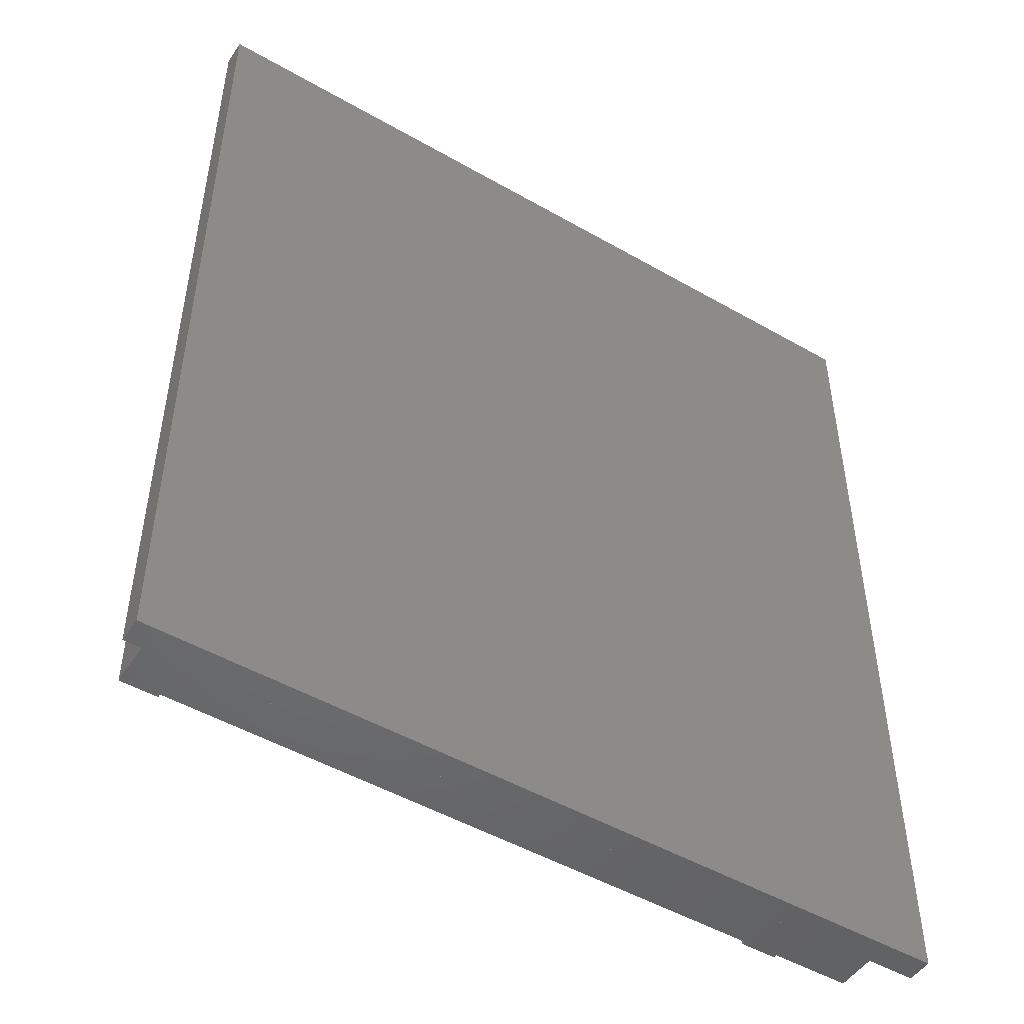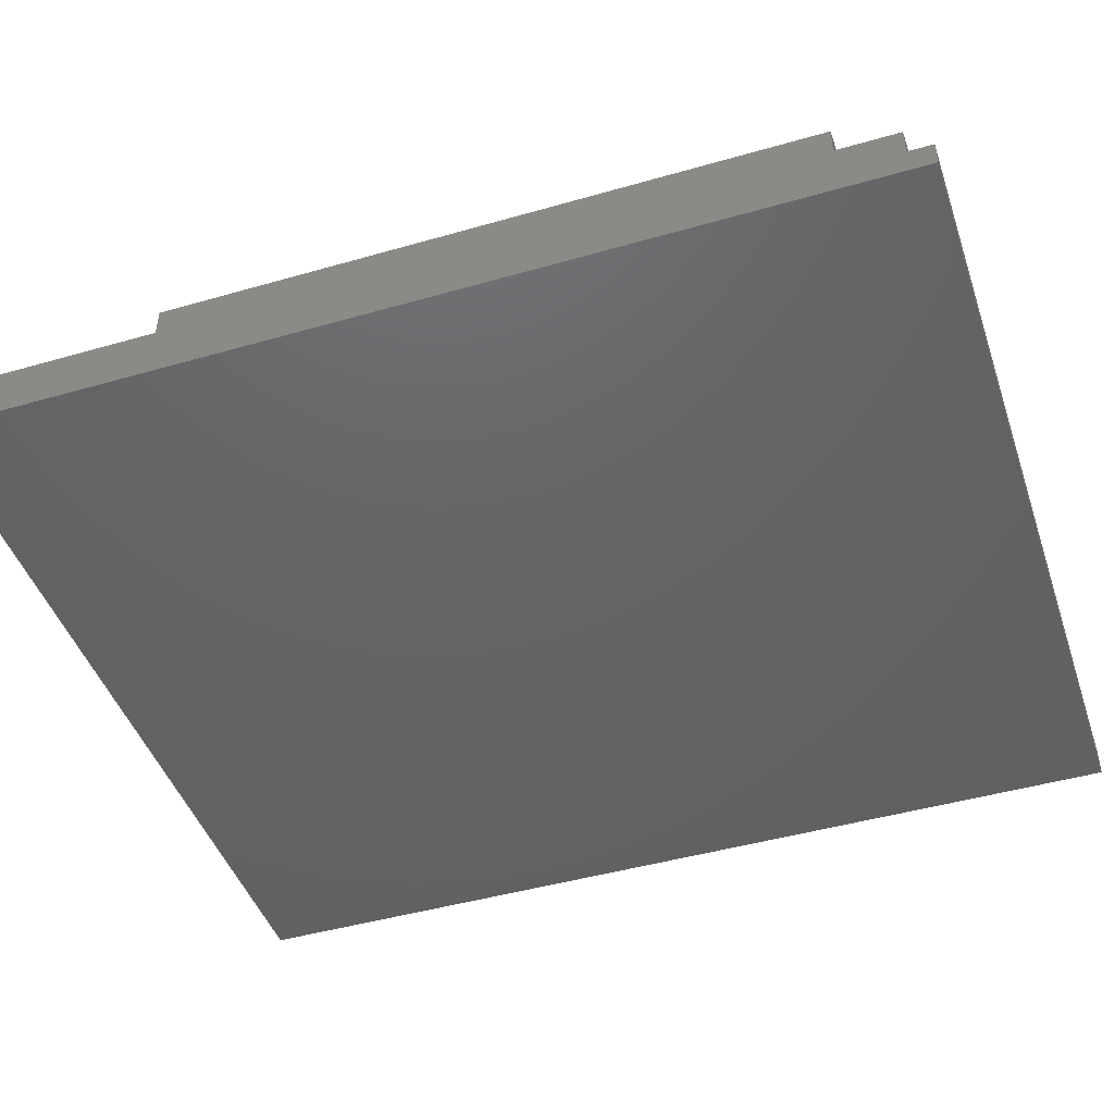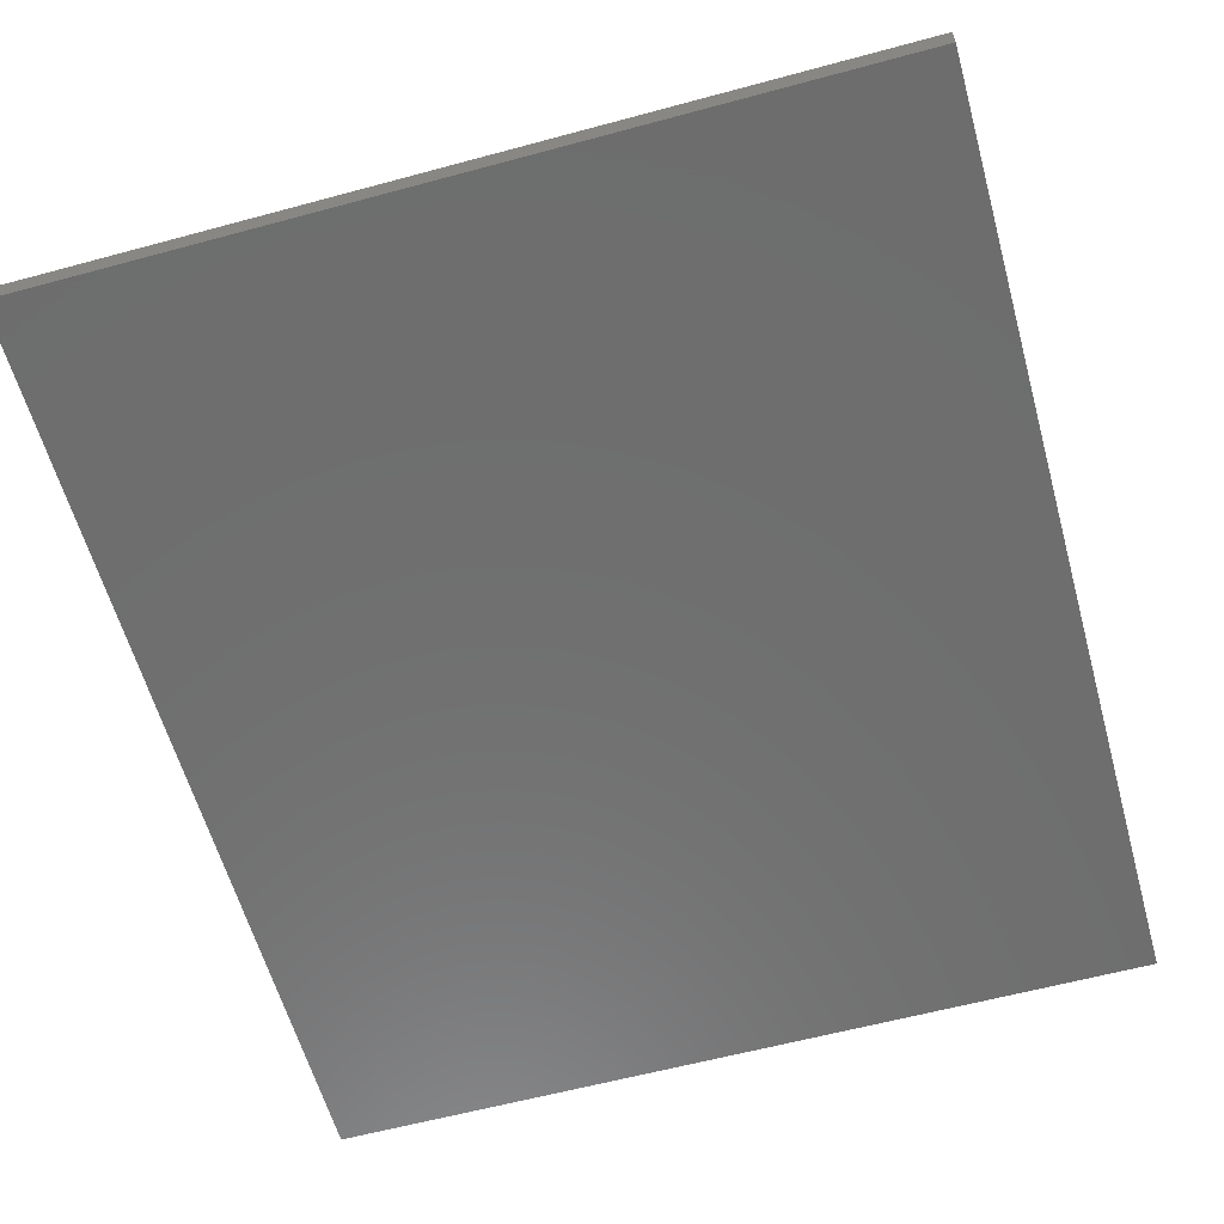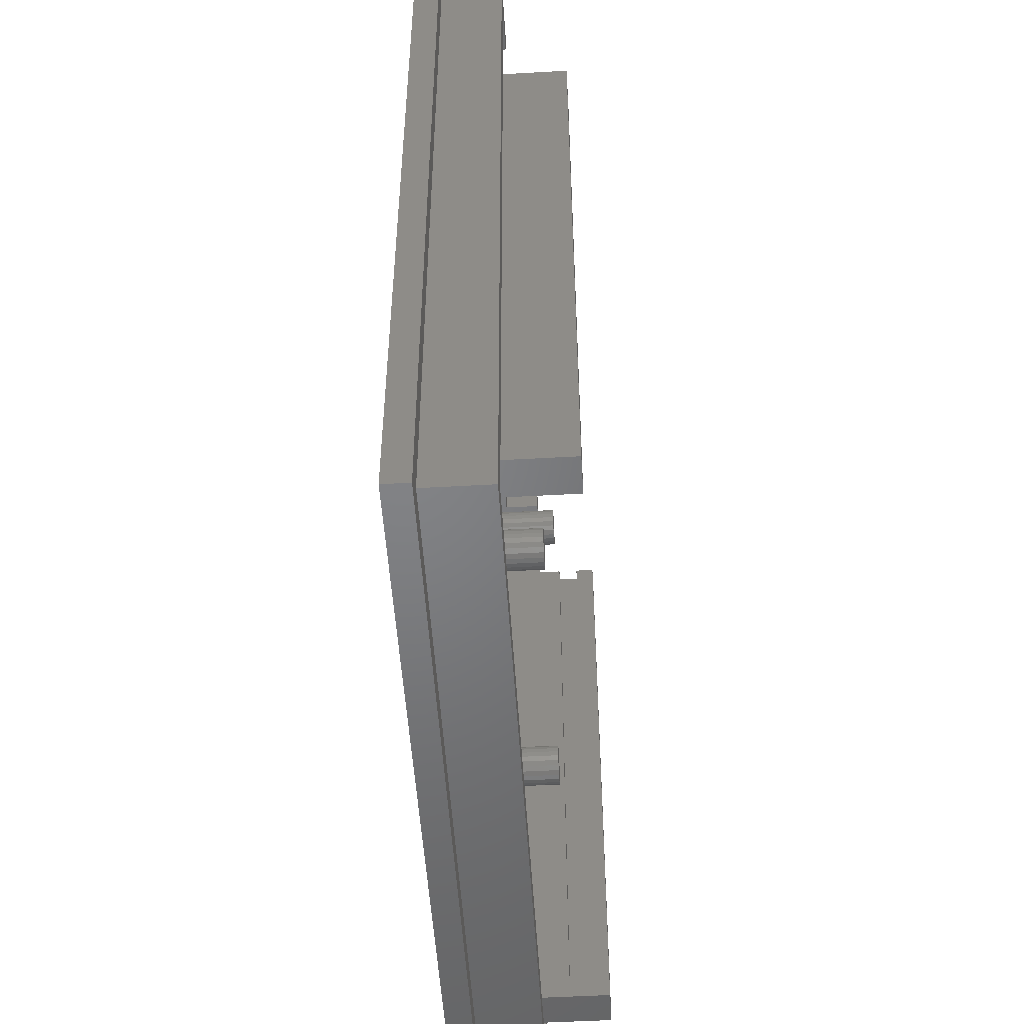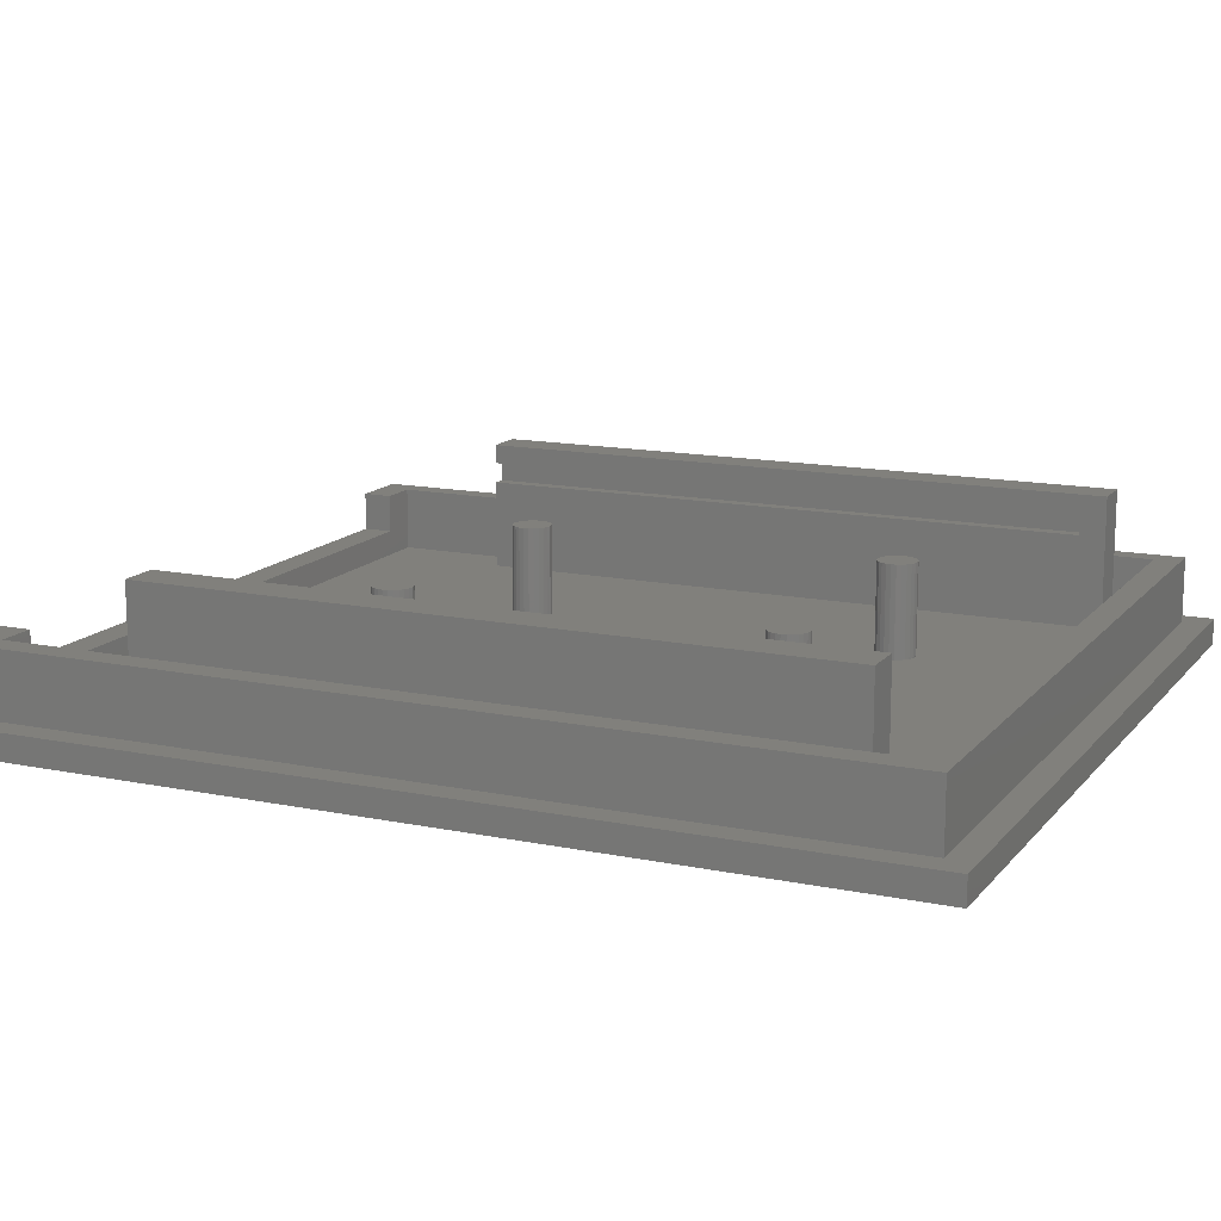
<metadata>
{"format":"stl","ext":"stl","renderer":"f3d","projection":"perspective","resolution":1024,"background":"white","views":[{"elev":-49.4,"azim":147.6,"up":"+Y"},{"elev":-45.3,"azim":-71.6,"up":"+Z"},{"elev":-60.1,"azim":15.5,"up":"+Z"},{"elev":-51.2,"azim":-86.5,"up":"+Y"},{"elev":14.0,"azim":-65.4,"up":"+Z"}]}
</metadata>
<code>
# stl→obj: 261 verts, 518 faces
v 29.09 99.19 3
v 92.09 27.19 3
v 29.09 27.19 3
v 92.09 99.19 3
v 92.09 27.19 5
v 92.09 99.19 5
v 85.4 94.85 7
v 36.12 97.19 7
v 36.12 94.85 7
v 85.4 97.19 7
v 85.4 34.19 15.1
v 85.4 36.19 13.6
v 85.4 34.19 5
v 85.4 84.85 15.1
v 85.4 84.85 13.6
v 85.4 36.19 12
v 85.4 84.85 5
v 85.4 84.85 12
v 31.09 29.19 10
v 33.09 31.19 10
v 31.09 97.19 10
v 90.09 29.19 10
v 88.4 31.19 10
v 88.4 34.19 10
v 88.4 84.85 10
v 88.4 94.85 10
v 85.4 97.19 10
v 85.4 94.85 10
v 90.09 97.19 10
v 33.09 94.85 10
v 36.12 97.19 10
v 33.09 34.19 10
v 33.09 84.85 10
v 36.12 94.85 10
v 29.09 27.19 5
v 88.4 31.19 5
v 88.4 34.19 5
v 88.4 84.85 5
v 88.4 94.85 7
v 88.4 94.85 5
v 72.29 44.35 12
v 71.9 44.3 5
v 72.29 44.35 5
v 71.9 44.3 12
v 72.65 44.5 12
v 72.65 44.5 5
v 72.96 44.74 12
v 72.96 44.74 5
v 73.2 45.05 5
v 73.2 45.05 12
v 73.35 45.42 5
v 73.35 45.42 12
v 73.4 45.8 5
v 73.4 45.8 12
v 71.51 44.35 5
v 71.51 44.35 12
v 48.86 74.07 12
v 49.09 73.76 5
v 49.09 73.76 12
v 48.86 74.07 5
v 49.41 73.52 12
v 49.41 73.52 5
v 49.77 73.37 12
v 49.77 73.37 5
v 70.45 45.42 12
v 70.6 45.05 5
v 70.6 45.05 12
v 70.45 45.42 5
v 70.84 44.74 5
v 70.84 44.74 12
v 71.15 44.5 12
v 71.15 44.5 5
v 48.66 74.82 12
v 48.71 74.43 5
v 48.71 74.43 12
v 48.66 74.82 5
v 36.09 84.85 5
v 33.09 84.85 5
v 36.09 84.85 12
v 35.09 84.85 12
v 33.09 84.85 15.1
v 35.09 84.85 13.6
v 36.09 84.85 13.6
v 36.09 84.85 15.1
v 35.09 36.19 13.6
v 35.09 36.19 12
v 90.09 29.19 5
v 31.09 29.19 5
v 33.09 34.19 5
v 33.09 31.19 5
v 36.09 36.19 12
v 36.09 36.19 13.6
v 36.09 34.19 5
v 36.09 34.19 15.1
v 33.09 34.19 15.1
v 31.09 97.19 5
v 90.09 97.19 5
v 86.4 84.85 13.6
v 86.4 36.19 12
v 86.4 36.19 13.6
v 86.4 84.85 12
v 88.4 84.85 15.1
v 88.4 34.19 15.1
v 33.09 94.85 5
v 29.09 99.19 5
v 70.45 46.19 5
v 70.4 74.9 5
v 70.4 45.8 5
v 70.45 74.51 5
v 70.6 46.55 5
v 70.6 74.15 5
v 70.84 46.86 5
v 70.84 73.84 5
v 71.15 47.1 5
v 71.15 73.6 5
v 71.51 47.25 5
v 71.51 73.45 5
v 71.9 47.3 5
v 71.9 73.4 5
v 72.29 47.25 5
v 72.29 73.45 5
v 72.65 73.6 5
v 72.65 47.1 5
v 72.96 46.86 5
v 72.96 73.84 5
v 73.2 74.15 5
v 73.2 46.55 5
v 73.35 46.19 5
v 73.35 74.51 5
v 73.4 74.9 5
v 49.77 44.38 5
v 49.41 44.53 5
v 49.09 44.77 5
v 48.86 45.08 5
v 48.71 45.44 5
v 48.66 45.83 5
v 50.16 44.33 5
v 50.54 44.38 5
v 50.91 44.53 5
v 51.22 44.77 5
v 51.45 45.08 5
v 51.6 45.44 5
v 51.66 45.83 5
v 51.66 74.82 5
v 49.41 76.12 5
v 49.09 75.88 5
v 48.86 75.57 5
v 48.71 75.21 5
v 49.77 76.27 5
v 50.16 76.32 5
v 50.54 76.27 5
v 50.91 76.12 5
v 51.22 75.88 5
v 51.45 75.57 5
v 51.6 75.21 5
v 70.84 75.96 5
v 70.6 75.65 5
v 70.45 75.29 5
v 71.15 76.2 5
v 71.51 76.35 5
v 71.9 76.4 5
v 72.29 76.35 5
v 72.65 76.2 5
v 72.96 75.96 5
v 73.2 75.65 5
v 73.35 75.29 5
v 48.71 46.21 5
v 48.86 46.58 5
v 49.09 46.89 5
v 49.41 47.13 5
v 49.77 47.28 5
v 50.16 47.33 5
v 50.16 73.32 5
v 50.54 47.28 5
v 50.54 73.37 5
v 50.91 47.13 5
v 50.91 73.52 5
v 51.22 46.89 5
v 51.22 73.76 5
v 51.45 46.58 5
v 51.45 74.07 5
v 51.6 46.21 5
v 51.6 74.43 5
v 72.29 73.45 12
v 71.9 73.4 12
v 72.65 73.6 12
v 72.96 73.84 12
v 73.2 74.15 12
v 73.35 74.51 12
v 70.4 74.9 12
v 70.45 74.51 12
v 70.6 74.15 12
v 72.65 76.2 12
v 72.96 75.96 12
v 73.35 46.19 12
v 70.45 46.19 12
v 70.4 45.8 12
v 70.6 46.55 12
v 70.84 46.86 12
v 71.15 47.1 12
v 71.51 47.25 12
v 71.9 47.3 12
v 72.29 47.25 12
v 72.65 47.1 12
v 72.96 46.86 12
v 73.2 46.55 12
v 51.6 74.43 12
v 51.66 74.82 12
v 51.6 75.21 12
v 51.45 75.57 12
v 51.22 75.88 12
v 50.91 76.12 12
v 50.54 76.27 12
v 50.16 76.32 12
v 49.77 76.27 12
v 49.41 76.12 12
v 49.09 75.88 12
v 48.86 75.57 12
v 48.71 75.21 12
v 73.4 74.9 12
v 73.35 75.29 12
v 50.16 73.32 12
v 50.54 73.37 12
v 50.91 73.52 12
v 51.22 73.76 12
v 51.45 74.07 12
v 70.84 73.84 12
v 71.15 73.6 12
v 71.51 73.45 12
v 72.29 76.35 12
v 71.9 76.4 12
v 71.51 76.35 12
v 71.15 76.2 12
v 70.84 75.96 12
v 70.6 75.65 12
v 70.45 75.29 12
v 73.2 75.65 12
v 50.54 47.28 12
v 50.91 47.13 12
v 51.22 44.77 12
v 51.45 45.08 12
v 51.6 45.44 12
v 48.71 45.44 12
v 48.71 46.21 12
v 48.66 45.83 12
v 48.86 46.58 12
v 48.86 45.08 12
v 49.09 44.77 12
v 49.09 46.89 12
v 49.41 44.53 12
v 49.41 47.13 12
v 49.77 44.38 12
v 49.77 47.28 12
v 50.16 47.33 12
v 50.16 44.33 12
v 50.54 44.38 12
v 50.91 44.53 12
v 51.22 46.89 12
v 51.45 46.58 12
v 51.6 46.21 12
v 51.66 45.83 12
f 1 2 3
f 2 1 4
f 4 5 2
f 5 4 6
f 7 8 9
f 8 7 10
f 11 12 13
f 12 11 14
f 12 14 15
f 13 16 17
f 16 13 12
f 17 16 18
f 19 20 21
f 20 19 22
f 20 22 23
f 23 22 24
f 24 22 25
f 26 27 28
f 27 26 29
f 29 26 25
f 29 25 22
f 21 30 31
f 30 21 20
f 30 20 32
f 30 32 33
f 31 30 34
f 2 35 3
f 35 2 5
f 24 36 23
f 36 24 37
f 26 38 25
f 38 26 39
f 38 39 40
f 27 7 28
f 7 27 10
f 41 42 43
f 42 41 44
f 45 43 46
f 43 45 41
f 47 46 48
f 46 47 45
f 49 47 48
f 47 49 50
f 51 50 49
f 50 51 52
f 53 52 51
f 52 53 54
f 44 55 42
f 55 44 56
f 57 58 59
f 58 57 60
f 61 58 62
f 58 61 59
f 63 62 64
f 62 63 61
f 65 66 67
f 66 65 68
f 67 69 70
f 69 67 66
f 71 69 72
f 69 71 70
f 56 72 55
f 72 56 71
f 73 74 75
f 74 73 76
f 75 60 57
f 60 75 74
f 8 34 9
f 34 8 31
f 33 77 78
f 77 33 79
f 79 33 80
f 80 33 81
f 80 81 82
f 82 81 83
f 83 81 84
f 80 85 86
f 85 80 82
f 87 19 88
f 19 87 22
f 89 20 90
f 20 89 32
f 85 91 86
f 91 85 92
f 93 32 89
f 32 93 94
f 32 94 95
f 96 8 97
f 8 96 21
f 8 21 31
f 97 10 29
f 10 97 8
f 29 10 27
f 20 36 90
f 36 20 23
f 98 99 100
f 99 98 101
f 17 25 38
f 25 17 18
f 25 18 101
f 25 101 102
f 102 101 98
f 102 98 15
f 102 15 14
f 24 13 37
f 13 24 11
f 11 24 103
f 39 9 40
f 9 39 7
f 104 9 30
f 9 104 40
f 30 9 34
f 98 12 15
f 12 98 100
f 104 33 78
f 33 104 30
f 93 91 94
f 91 93 77
f 91 77 79
f 94 92 84
f 92 94 91
f 84 92 83
f 105 4 1
f 4 105 6
f 21 88 19
f 88 21 96
f 97 22 87
f 22 97 29
f 83 85 82
f 85 83 92
f 81 32 95
f 32 81 33
f 105 3 35
f 3 105 1
f 35 88 105
f 88 35 5
f 88 5 87
f 87 5 97
f 105 96 6
f 96 105 88
f 6 96 97
f 6 97 5
f 99 18 16
f 18 99 101
f 103 14 11
f 14 103 102
f 91 80 86
f 80 91 79
f 106 107 108
f 107 106 109
f 109 106 110
f 109 110 111
f 111 110 112
f 111 112 113
f 113 112 114
f 113 114 115
f 115 114 116
f 115 116 117
f 117 116 118
f 117 118 119
f 119 118 120
f 119 120 121
f 121 120 122
f 122 120 123
f 122 123 124
f 122 124 125
f 125 124 126
f 126 124 127
f 126 127 128
f 126 128 129
f 129 128 130
f 130 128 53
f 36 89 90
f 89 36 93
f 93 36 131
f 93 131 132
f 93 132 133
f 93 133 134
f 93 134 135
f 93 135 77
f 77 135 136
f 131 36 137
f 137 36 138
f 138 36 139
f 139 36 140
f 140 36 141
f 141 36 142
f 142 36 143
f 143 36 69
f 143 69 66
f 143 66 144
f 144 66 68
f 144 68 108
f 69 36 72
f 72 36 55
f 55 36 42
f 42 36 43
f 43 36 46
f 46 36 48
f 48 36 49
f 49 36 51
f 51 36 53
f 53 36 13
f 13 36 37
f 77 104 78
f 104 77 40
f 40 77 145
f 145 77 146
f 146 77 147
f 147 77 148
f 148 77 76
f 76 77 136
f 40 145 149
f 40 149 150
f 40 150 151
f 40 151 152
f 40 152 153
f 40 153 154
f 40 154 155
f 40 155 144
f 40 144 156
f 156 144 157
f 157 144 158
f 158 144 107
f 107 144 108
f 40 156 159
f 40 159 160
f 40 160 161
f 40 161 162
f 40 162 163
f 40 163 164
f 40 164 165
f 40 165 166
f 40 166 130
f 40 130 53
f 40 53 17
f 17 53 13
f 40 17 38
f 167 76 136
f 76 167 74
f 74 167 168
f 74 168 60
f 60 168 169
f 60 169 58
f 58 169 170
f 58 170 62
f 62 170 171
f 62 171 64
f 64 171 172
f 64 172 173
f 173 172 174
f 173 174 175
f 175 174 176
f 175 176 177
f 177 176 178
f 177 178 179
f 179 178 180
f 179 180 181
f 181 180 182
f 181 182 183
f 183 182 143
f 183 143 144
f 184 119 121
f 119 184 185
f 186 121 122
f 121 186 184
f 187 122 125
f 122 187 186
f 125 188 187
f 188 125 126
f 126 189 188
f 189 126 129
f 190 109 191
f 109 190 107
f 191 111 192
f 111 191 109
f 193 164 163
f 164 193 194
f 128 54 53
f 54 128 195
f 65 196 197
f 196 65 67
f 196 67 198
f 198 67 70
f 198 70 199
f 199 70 71
f 199 71 200
f 200 71 56
f 200 56 201
f 201 56 44
f 201 44 202
f 202 44 41
f 202 41 203
f 203 41 45
f 203 45 204
f 204 45 47
f 204 47 205
f 205 47 50
f 205 50 206
f 206 50 52
f 206 52 195
f 195 52 54
f 12 99 16
f 99 12 100
f 94 81 95
f 81 94 84
f 144 207 183
f 207 144 208
f 155 208 144
f 208 155 209
f 154 209 155
f 209 154 210
f 153 210 154
f 210 153 211
f 212 153 152
f 153 212 211
f 213 152 151
f 152 213 212
f 214 151 150
f 151 214 213
f 215 150 149
f 150 215 214
f 216 149 145
f 149 216 215
f 217 145 146
f 145 217 216
f 217 147 218
f 147 217 146
f 218 148 219
f 148 218 147
f 219 76 73
f 76 219 148
f 130 189 129
f 189 130 220
f 166 220 130
f 220 166 221
f 75 219 73
f 219 75 57
f 219 57 218
f 218 57 59
f 218 59 217
f 217 59 61
f 217 61 216
f 216 61 63
f 216 63 215
f 215 63 222
f 215 222 214
f 214 222 223
f 214 223 213
f 213 223 212
f 212 223 224
f 212 224 225
f 212 225 211
f 211 225 226
f 211 226 210
f 210 226 207
f 210 207 209
f 209 207 208
f 192 113 227
f 113 192 111
f 228 113 115
f 113 228 227
f 229 115 117
f 115 229 228
f 185 117 119
f 117 185 229
f 230 163 162
f 163 230 193
f 231 162 161
f 162 231 230
f 232 161 160
f 161 232 231
f 233 160 159
f 160 233 232
f 234 159 156
f 159 234 233
f 234 157 235
f 157 234 156
f 235 158 236
f 158 235 157
f 236 107 190
f 107 236 158
f 165 194 237
f 194 165 164
f 166 237 221
f 237 166 165
f 191 236 190
f 236 191 192
f 236 192 235
f 235 192 227
f 235 227 234
f 234 227 228
f 234 228 233
f 233 228 229
f 233 229 232
f 232 229 185
f 232 185 231
f 231 185 184
f 231 184 230
f 230 184 186
f 230 186 193
f 193 186 187
f 193 187 194
f 194 187 188
f 194 188 237
f 237 188 221
f 221 188 189
f 221 189 220
f 198 106 196
f 106 198 110
f 196 108 197
f 108 196 106
f 197 68 65
f 68 197 108
f 127 195 128
f 195 127 206
f 124 206 127
f 206 124 205
f 204 124 123
f 124 204 205
f 203 123 120
f 123 203 204
f 202 120 118
f 120 202 203
f 201 118 116
f 118 201 202
f 200 116 114
f 116 200 201
f 199 114 112
f 114 199 200
f 199 110 198
f 110 199 112
f 222 64 173
f 64 222 63
f 223 173 175
f 173 223 222
f 224 175 177
f 175 224 223
f 225 177 179
f 177 225 224
f 181 225 179
f 225 181 226
f 183 226 181
f 226 183 207
f 238 176 174
f 176 238 239
f 141 240 140
f 240 141 241
f 142 241 141
f 241 142 242
f 243 244 245
f 244 243 246
f 246 243 247
f 246 247 248
f 246 248 249
f 249 248 250
f 249 250 251
f 251 250 252
f 251 252 253
f 253 252 254
f 254 252 255
f 254 255 256
f 254 256 238
f 238 256 257
f 238 257 239
f 239 257 240
f 239 240 258
f 258 240 241
f 258 241 259
f 259 241 242
f 259 242 260
f 260 242 261
f 178 259 180
f 259 178 258
f 239 178 176
f 178 239 258
f 249 168 246
f 168 249 169
f 246 167 244
f 167 246 168
f 254 174 172
f 174 254 238
f 253 172 171
f 172 253 254
f 251 171 170
f 171 251 253
f 143 242 142
f 242 143 261
f 182 261 143
f 261 182 260
f 180 260 182
f 260 180 259
f 247 133 248
f 133 247 134
f 250 133 132
f 133 250 248
f 249 170 169
f 170 249 251
f 243 134 247
f 134 243 135
f 245 135 243
f 135 245 136
f 244 136 245
f 136 244 167
f 257 138 139
f 138 257 256
f 240 139 140
f 139 240 257
f 255 131 137
f 131 255 252
f 256 137 138
f 137 256 255
f 252 132 131
f 132 252 250
f 25 103 24
f 103 25 102
f 26 7 39
f 7 26 28

</code>
